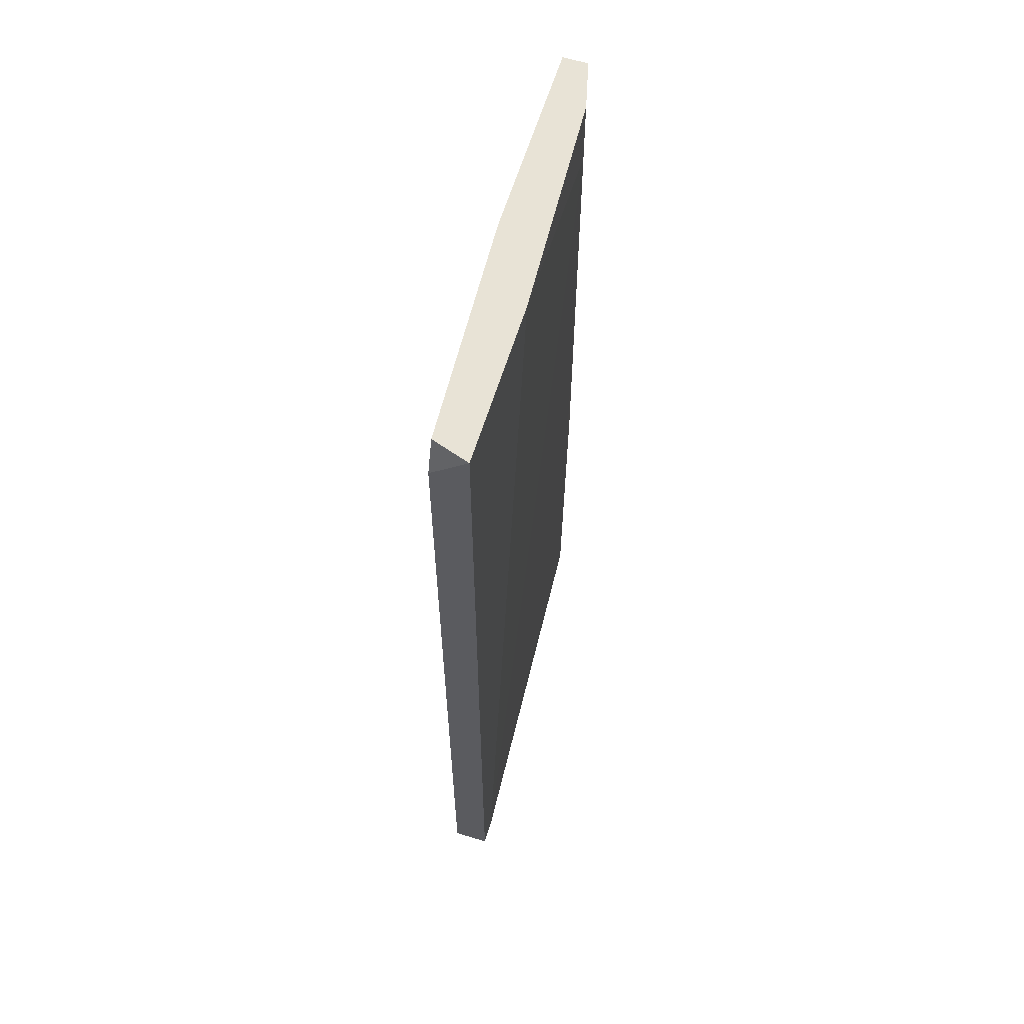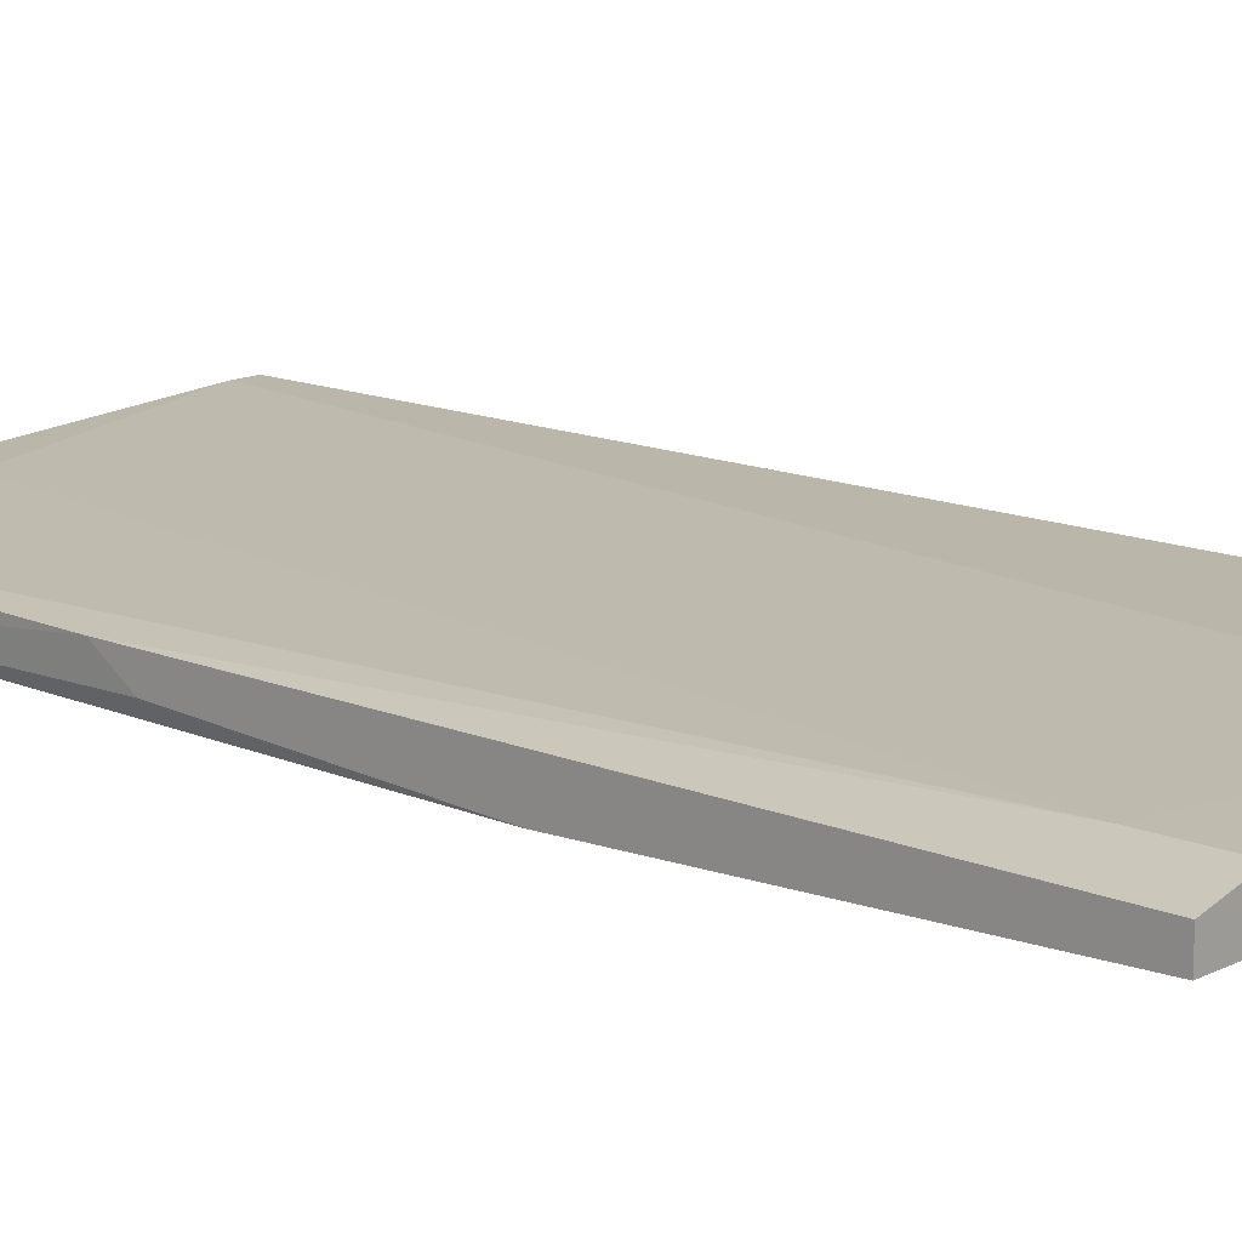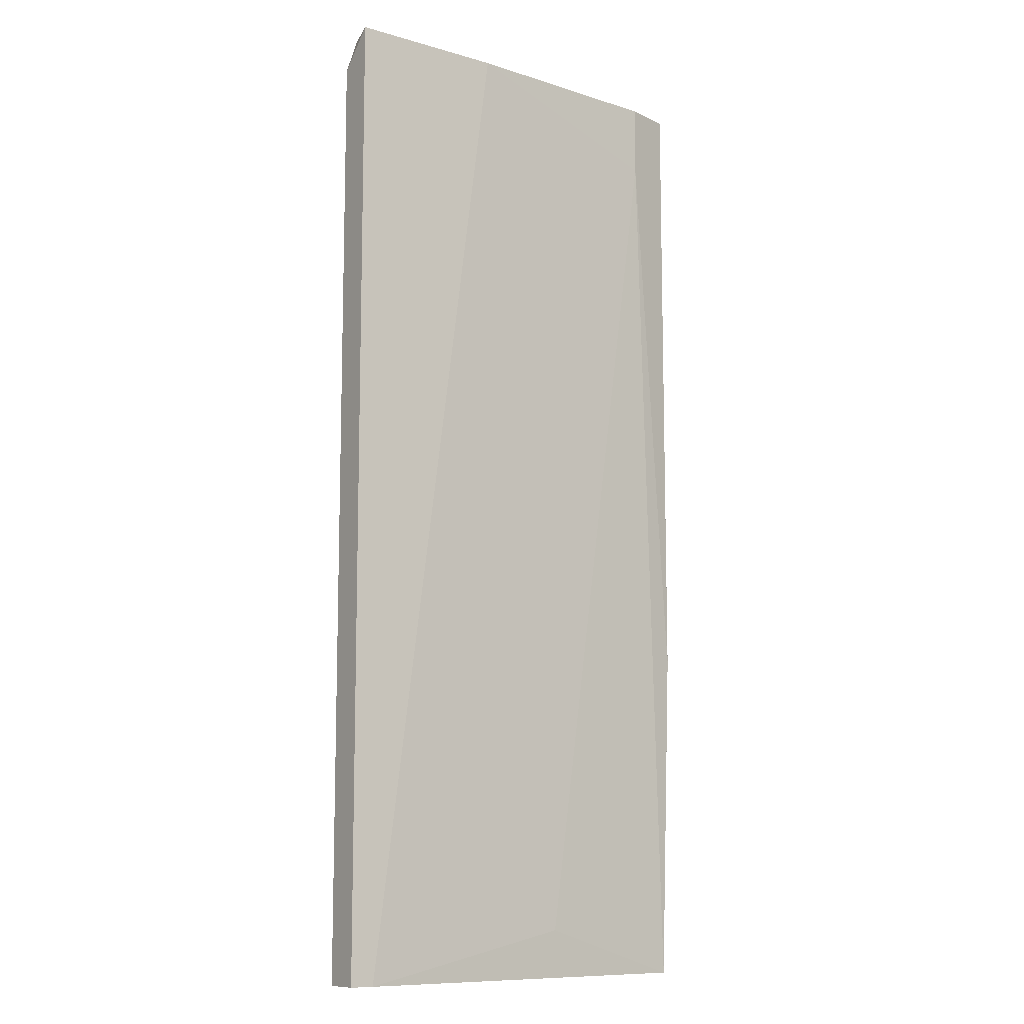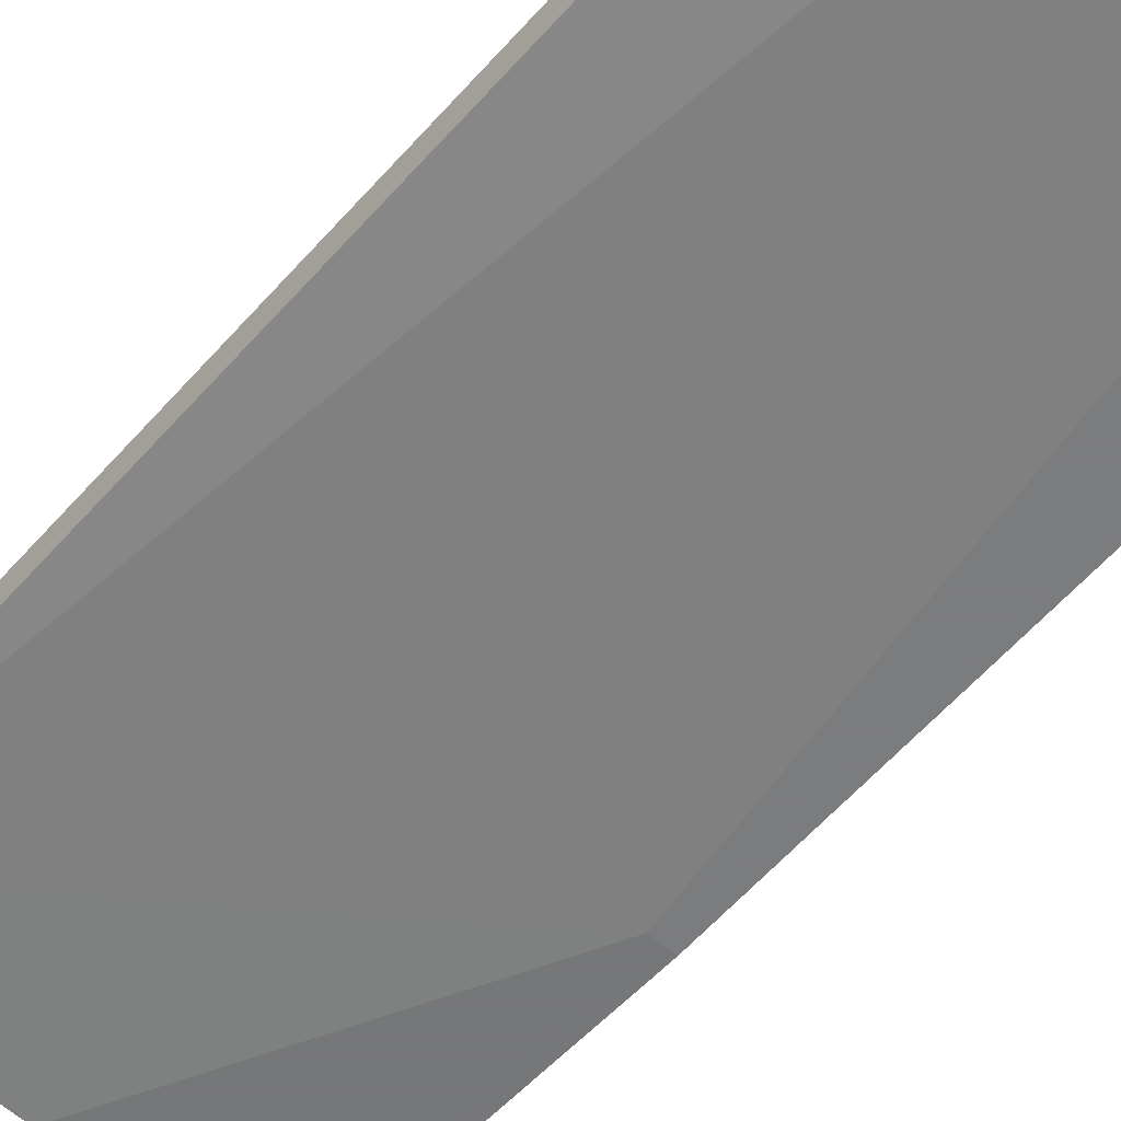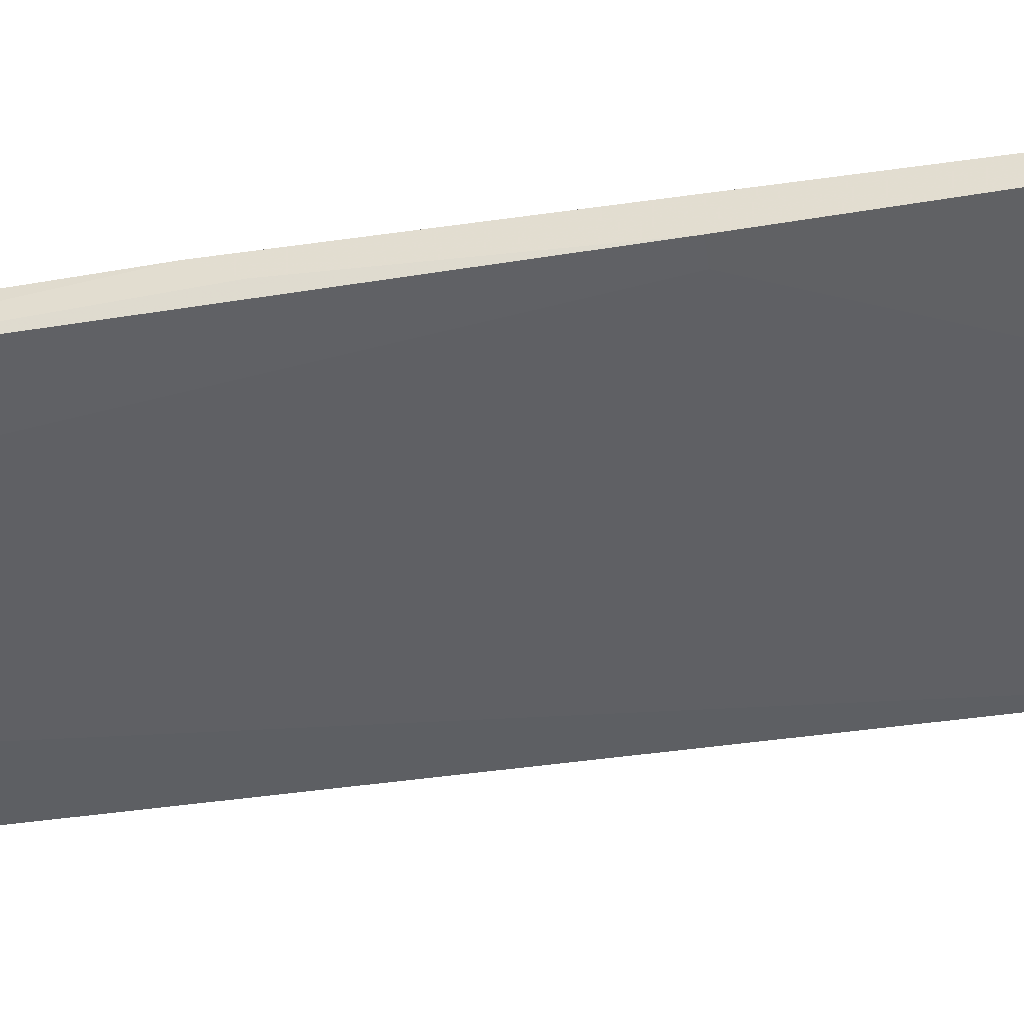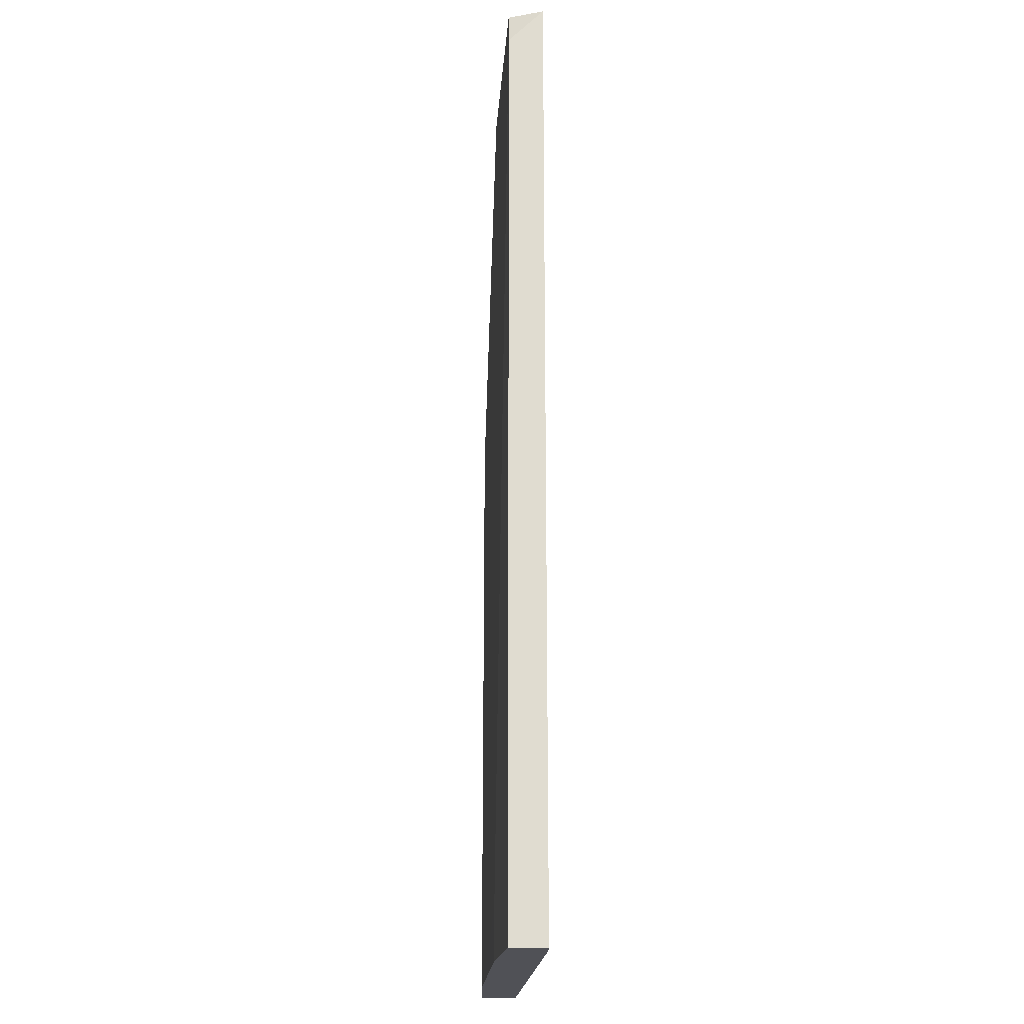
<metadata>
{"format":"obj","ext":"obj","renderer":"f3d","projection":"perspective","resolution":1024,"background":"white","views":[{"elev":62.5,"azim":107.3,"up":"+Z"},{"elev":14.0,"azim":-47.2,"up":"+Y"},{"elev":-10.4,"azim":144.2,"up":"+Z"},{"elev":-58.6,"azim":138.6,"up":"+Y"},{"elev":-47.6,"azim":-80.9,"up":"+Y"},{"elev":-20.3,"azim":89.3,"up":"+Z"}]}
</metadata>
<code>
v -0.06859 0.009425 -0.05791
v -0.04379 0.006946 0.03759
v -0.06611 0.005705 0.03759
v -0.04255 0.006946 0.03387
v -0.04255 0.006946 -0.06288
v -0.04255 0.01067 0.03759
v -0.04255 0.01067 -0.06288
v -0.08595 0.008185 0.03759
v -0.08595 0.008185 -0.02814
v -0.08595 0.005705 0.03759
v -0.08595 0.005705 -0.02442
v -0.08595 0.004464 0.001619
v -0.05867 0.01067 0.03759
v -0.08099 0.009425 0.03014
v -0.08099 0.009425 0.03759
v -0.08471 0.008185 -0.06288
v -0.08471 0.004464 -0.06288
v -0.07479 0.004464 -0.06288
v -0.04503 0.01067 -0.06288
v -0.05248 0.005705 -0.06288
v -0.05248 0.005705 -0.05791
v -0.08347 0.004464 0.001619
f 22 18 21
f 13 6 7
f 7 6 4
f 7 20 16
f 6 13 10
f 16 20 18
f 10 13 15
f 7 4 5
f 20 7 5
f 4 20 5
f 16 18 17
f 18 22 17
f 11 10 8
f 10 15 8
f 6 10 3
f 22 4 3
f 10 22 3
f 13 7 19
f 7 16 19
f 16 1 19
f 17 11 9
f 16 17 9
f 11 8 9
f 8 15 9
f 4 6 2
f 6 3 2
f 3 4 2
f 15 13 14
f 1 16 14
f 13 19 14
f 19 1 14
f 16 9 14
f 9 15 14
f 10 11 12
f 22 10 12
f 11 17 12
f 17 22 12
f 20 4 21
f 18 20 21
f 4 22 21

</code>
